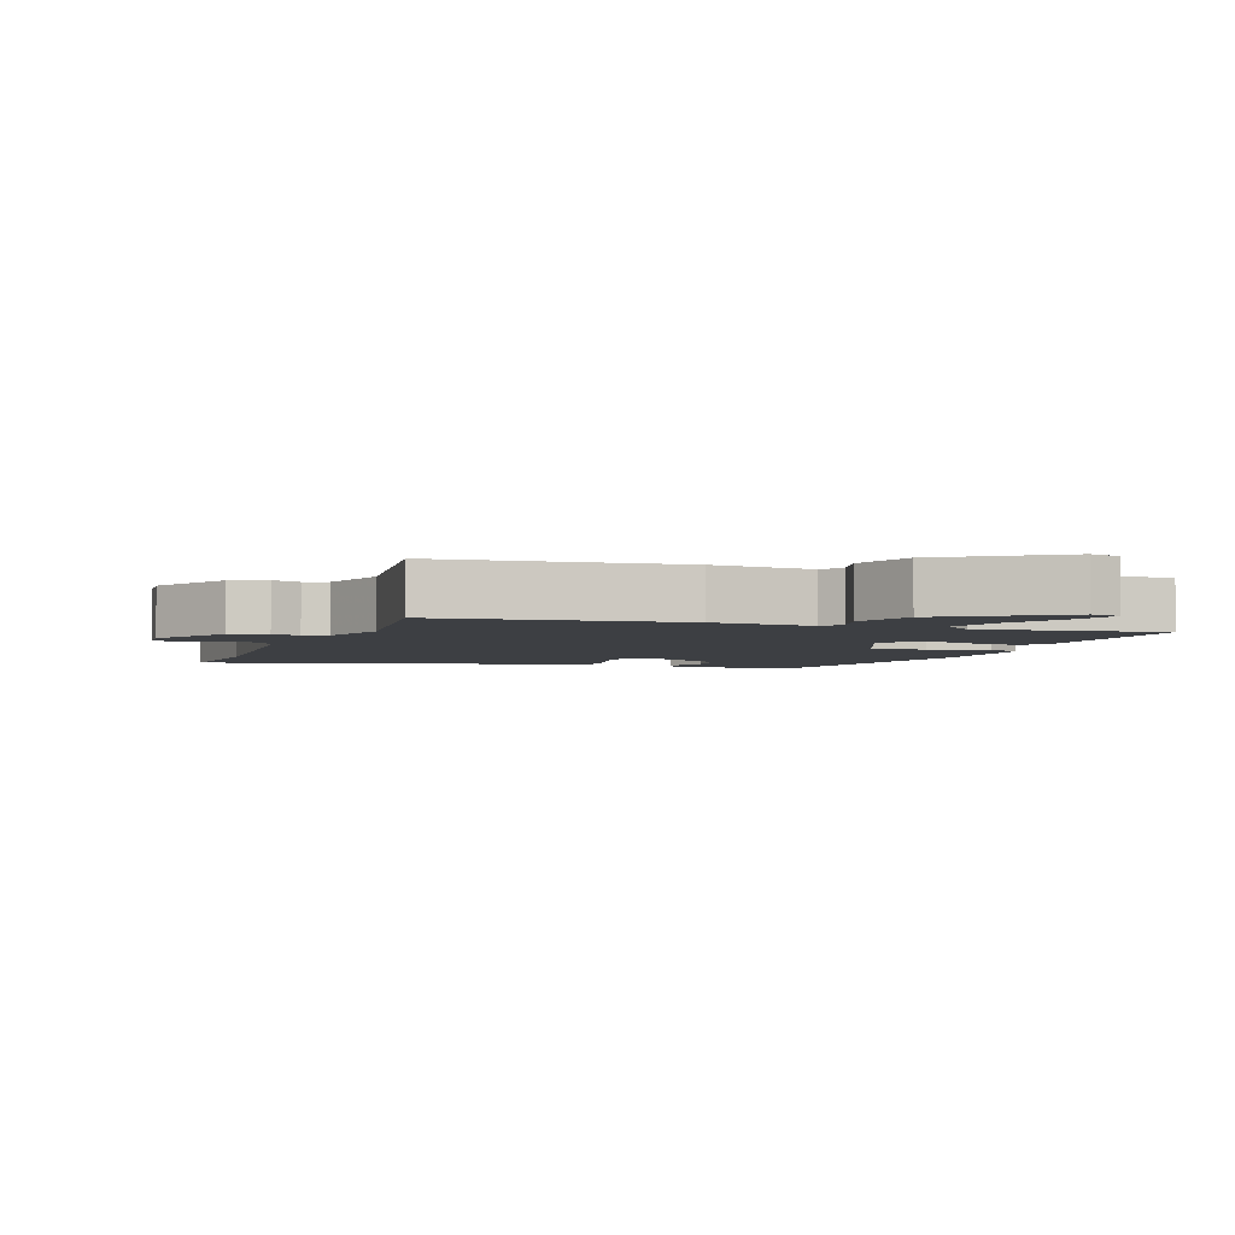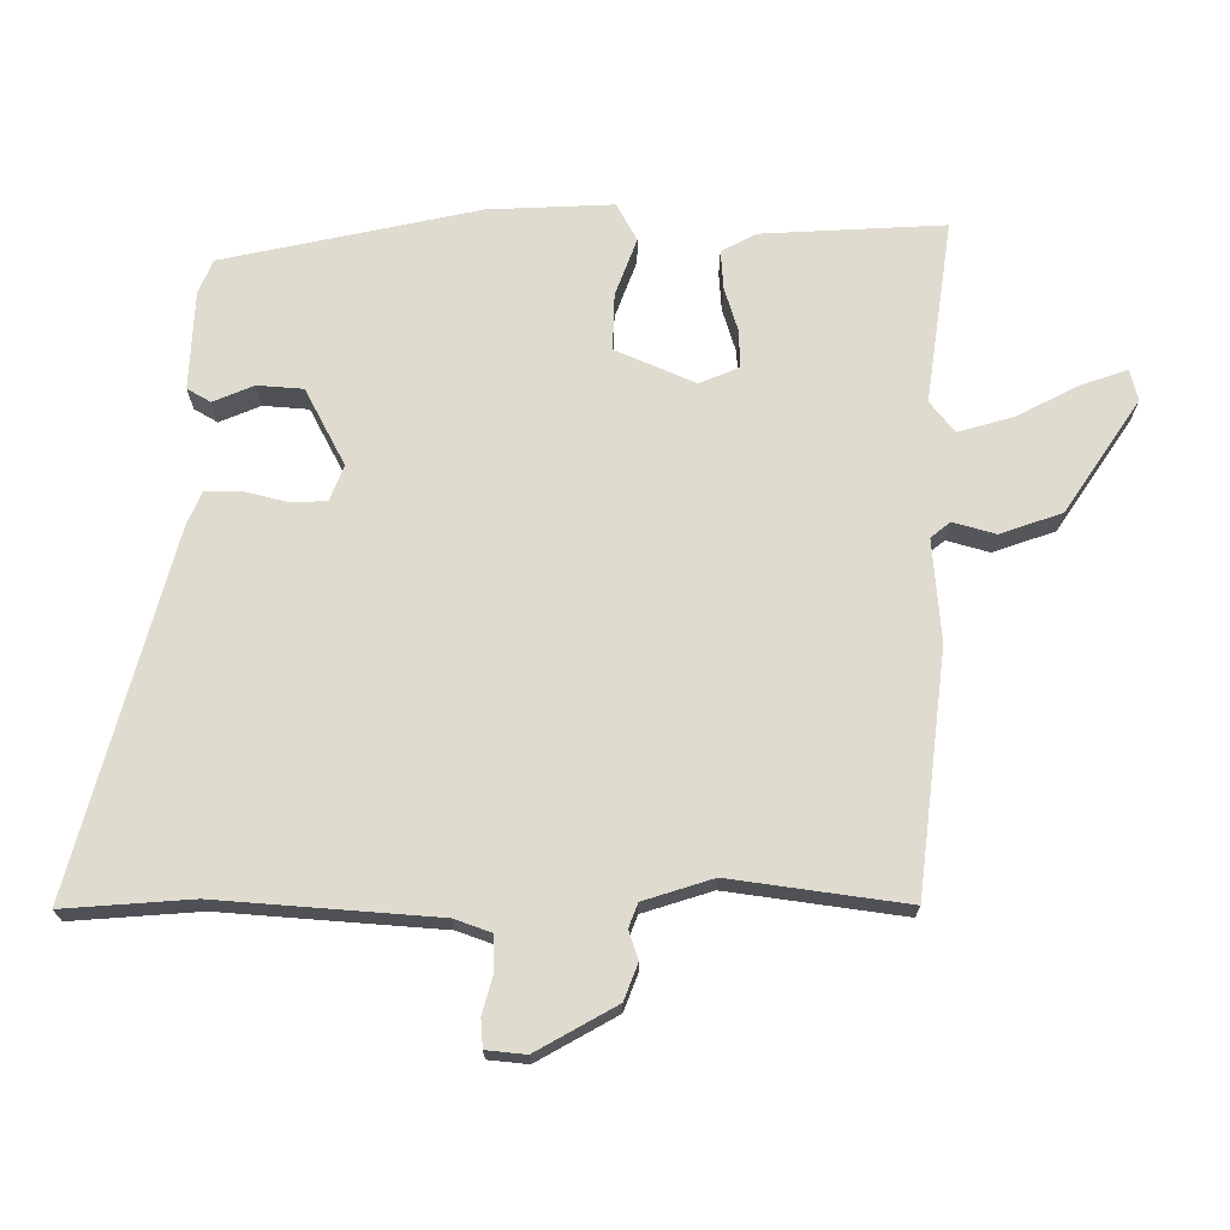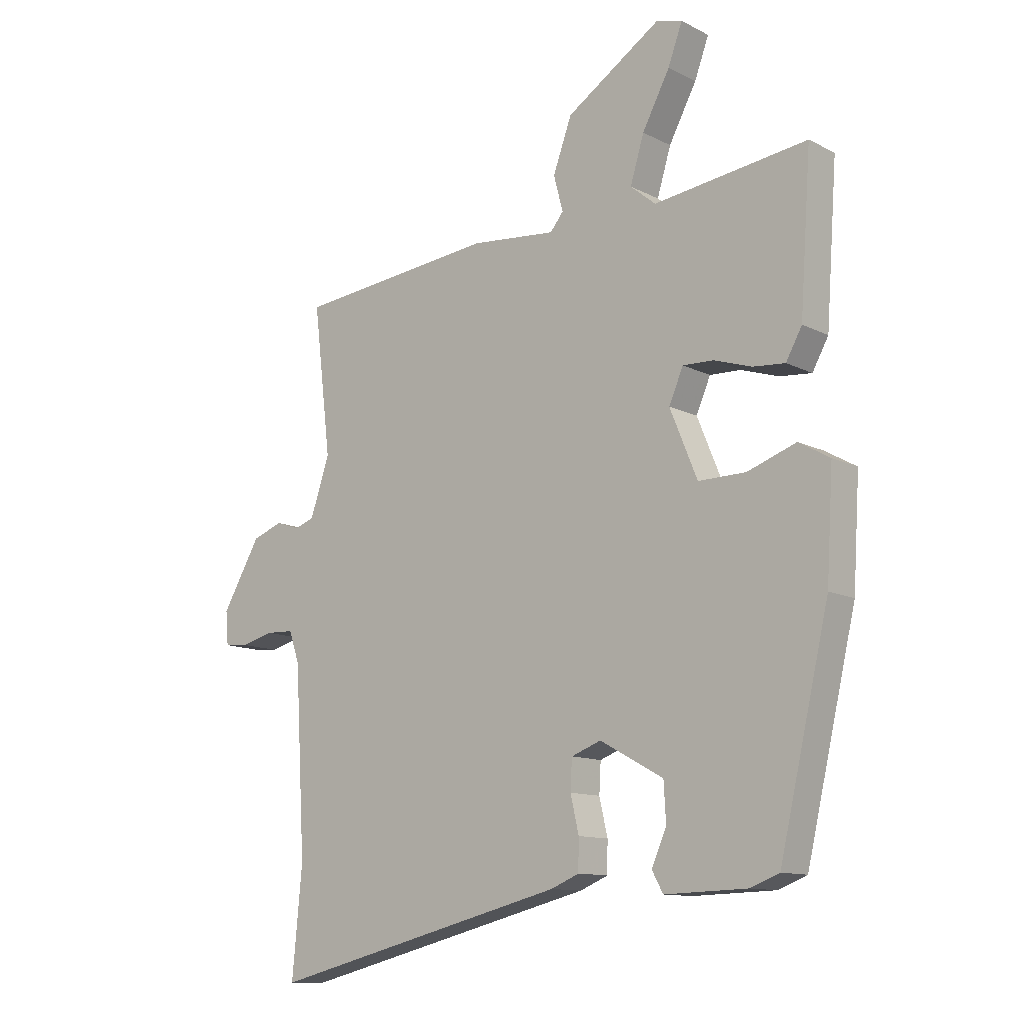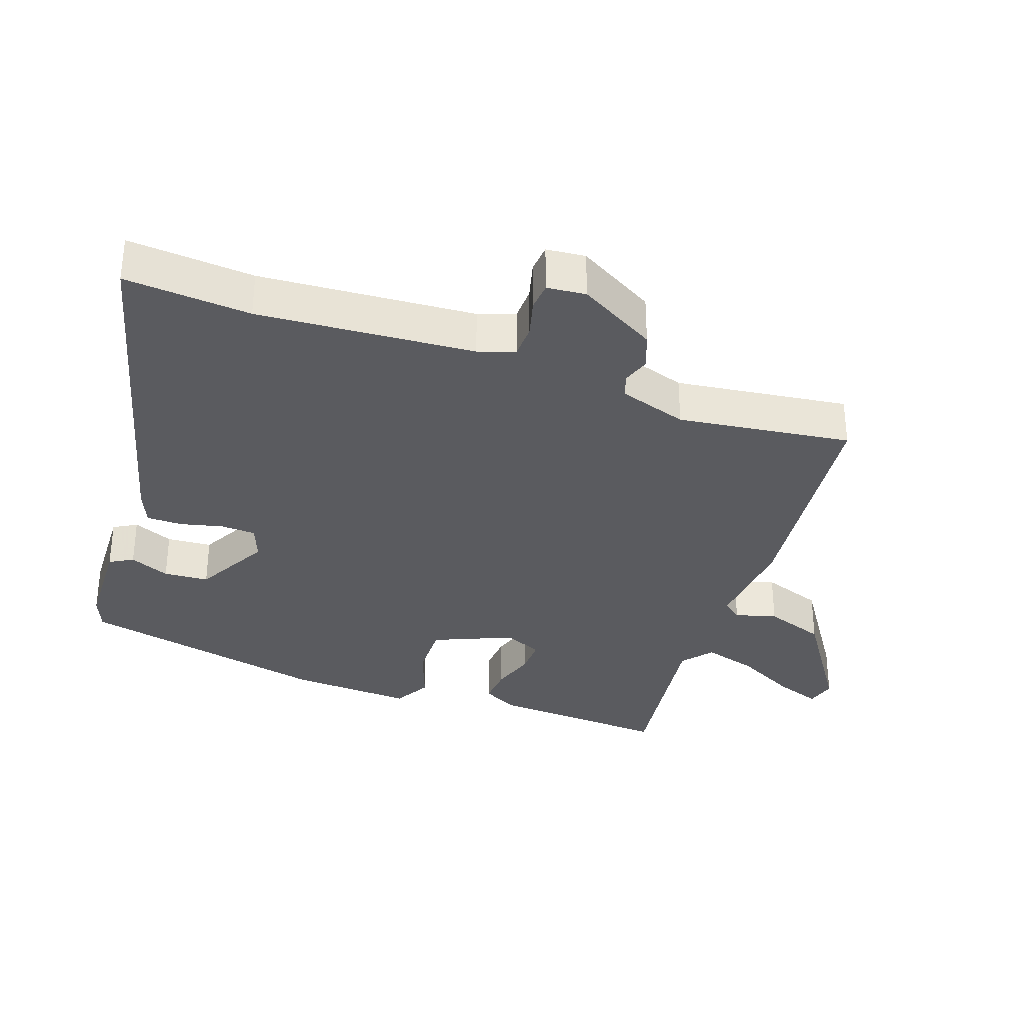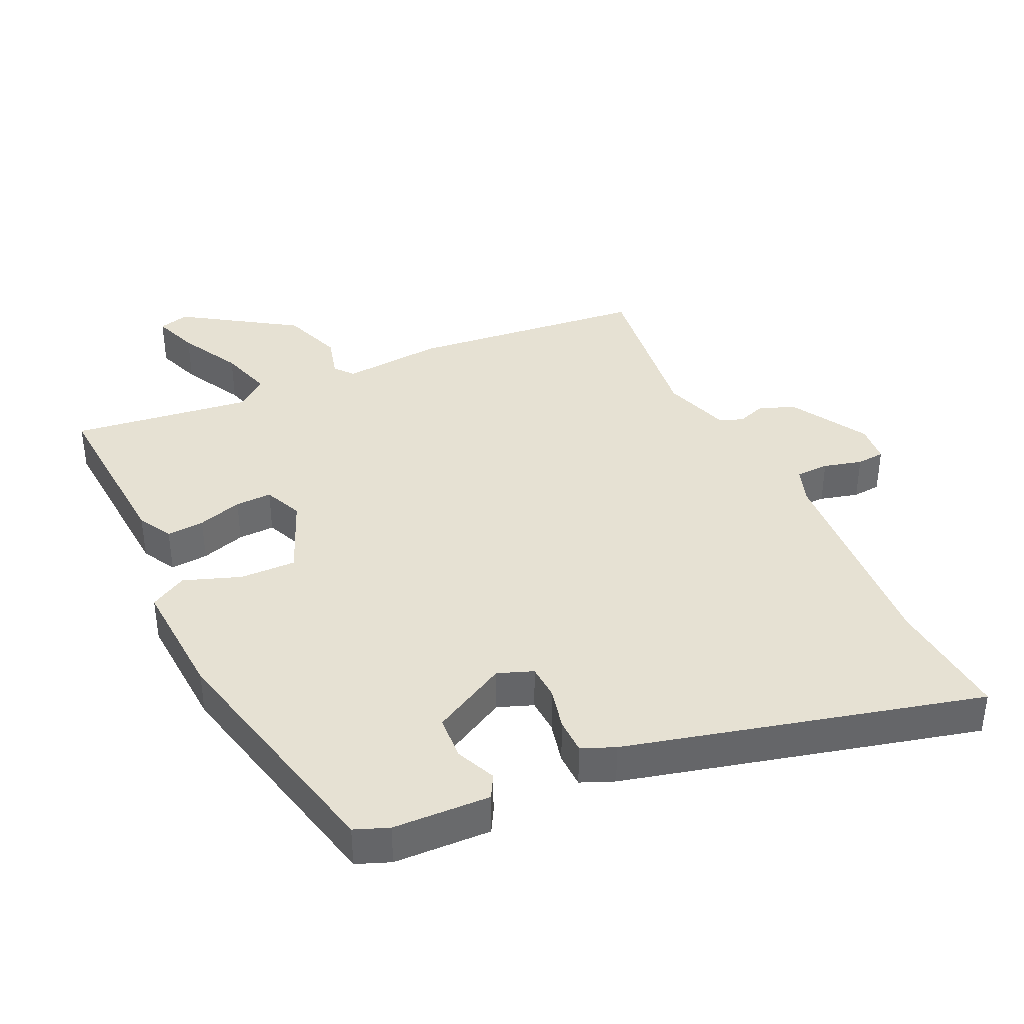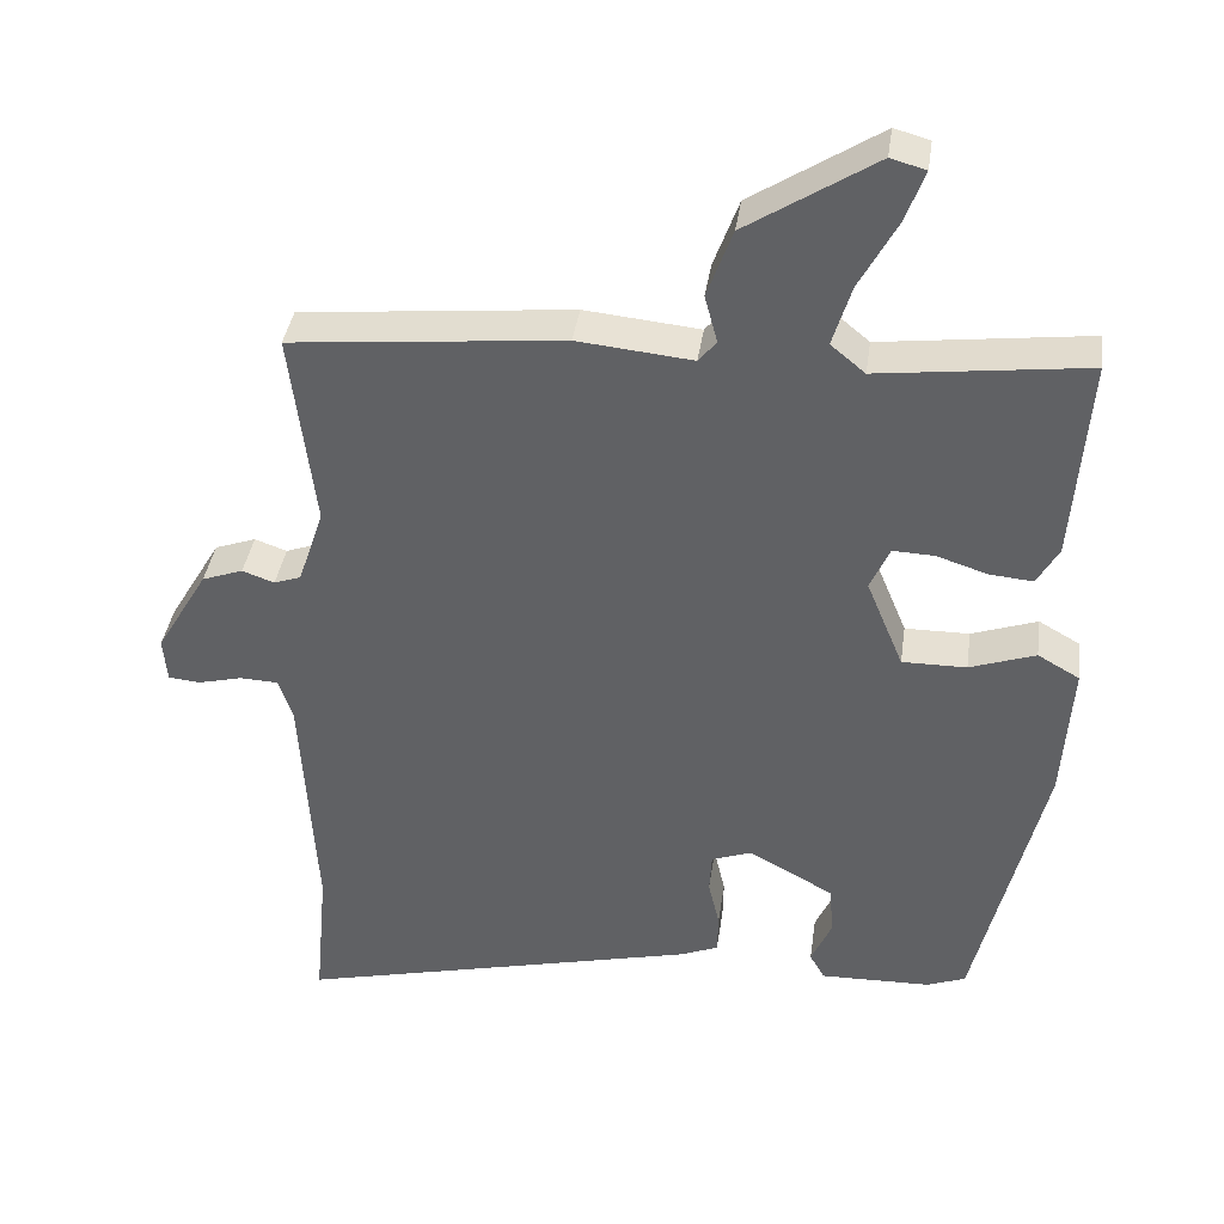
<metadata>
{"format":"obj","ext":"obj","renderer":"f3d","projection":"perspective","resolution":1024,"background":"white","views":[{"elev":-3.8,"azim":-19.4,"up":"+Y"},{"elev":70.3,"azim":-88.8,"up":"+Y"},{"elev":-11.9,"azim":40.0,"up":"+Z"},{"elev":-33.3,"azim":-108.8,"up":"+Y"},{"elev":38.7,"azim":155.3,"up":"+Y"},{"elev":38.8,"azim":8.2,"up":"+Z"}]}
</metadata>
<code>
v -0.484 0.07 0.5
v -0.12 0.07 0.537
v 0.034 0.07 0.522
v 0.058 0.07 0.551
v 0.041 0.07 0.615
v 0.075 0.07 0.708
v 0.247 0.07 0.819
v 0.294 0.07 0.806
v 0.268 0.07 0.736
v 0.218 0.07 0.643
v 0.193 0.07 0.561
v 0.239 0.07 0.523
v 0.517 0.07 0.558
v 0.497 0.07 0.282
v 0.468 0.07 0.23
v 0.41 0.07 0.235
v 0.342 0.07 0.257
v 0.286 0.07 0.259
v 0.26 0.07 0.2
v 0.31 0.07 0.079
v 0.396 0.07 0.08
v 0.484 0.07 0.111
v 0.54 0.07 0.079
v 0.528 0.07 -0.11
v 0.438 0.07 -0.494
v 0.386 0.07 -0.514
v 0.237 0.07 -0.518
v 0.217 0.07 -0.482
v 0.244 0.07 -0.421
v 0.24 0.07 -0.352
v 0.125 0.07 -0.289
v 0.071 0.07 -0.309
v 0.068 0.07 -0.363
v 0.083 0.07 -0.428
v 0.082 0.07 -0.483
v 0.031 0.07 -0.504
v -0.513 0.07 -0.638
v -0.495 0.07 -0.445
v -0.514 0.07 -0.114
v -0.533 0.07 -0.058
v -0.584 0.07 -0.056
v -0.643 0.07 -0.071
v -0.686 0.07 -0.067
v -0.691 0.07 -0.007
v -0.621 0.07 0.112
v -0.566 0.07 0.132
v -0.523 0.07 0.117
v -0.487 0.07 0.13
v -0.452 0.07 0.234
v -0.484 0 0.5
v -0.12 0 0.537
v 0.034 0 0.522
v 0.058 0 0.551
v 0.041 0 0.615
v 0.075 0 0.708
v 0.247 0 0.819
v 0.294 0 0.806
v 0.268 0 0.736
v 0.218 0 0.643
v 0.193 0 0.561
v 0.239 0 0.523
v 0.517 0 0.558
v 0.497 0 0.282
v 0.468 0 0.23
v 0.41 0 0.235
v 0.342 0 0.257
v 0.286 0 0.259
v 0.26 0 0.2
v 0.31 0 0.079
v 0.396 0 0.08
v 0.484 0 0.111
v 0.54 0 0.079
v 0.528 0 -0.11
v 0.438 0 -0.494
v 0.386 0 -0.514
v 0.237 0 -0.518
v 0.217 0 -0.482
v 0.244 0 -0.421
v 0.24 0 -0.352
v 0.125 0 -0.289
v 0.071 0 -0.309
v 0.068 0 -0.363
v 0.083 0 -0.428
v 0.082 0 -0.483
v 0.031 0 -0.504
v -0.513 0 -0.638
v -0.495 0 -0.445
v -0.514 0 -0.114
v -0.533 0 -0.058
v -0.584 0 -0.056
v -0.643 0 -0.071
v -0.686 0 -0.067
v -0.691 0 -0.007
v -0.621 0 0.112
v -0.566 0 0.132
v -0.523 0 0.117
v -0.487 0 0.13
v -0.452 0 0.234
f 44 45 46 47
f 44 47 48
f 41 42 43 44
f 40 41 44 48
f 39 40 48 49
f 35 36 37 38
f 33 34 35 38
f 32 33 38 39
f 31 32 39 49
f 26 27 28 29
f 26 29 30
f 25 26 30
f 24 25 30
f 21 22 23 24
f 20 21 24 30
f 19 20 30 31
f 14 15 16 17
f 12 13 14 17
f 11 12 17 18
f 7 8 9 10
f 7 10 11
f 4 5 6 7
f 4 7 11
f 3 4 11 18
f 19 31 49 1
f 3 18 19
f 1 2 3 19
f 96 95 94 93
f 97 96 93
f 93 92 91 90
f 97 93 90 89
f 98 97 89 88
f 87 86 85 84
f 87 84 83 82
f 88 87 82 81
f 98 88 81 80
f 78 77 76 75
f 79 78 75
f 79 75 74
f 79 74 73
f 73 72 71 70
f 79 73 70 69
f 80 79 69 68
f 66 65 64 63
f 66 63 62 61
f 67 66 61 60
f 59 58 57 56
f 60 59 56
f 56 55 54 53
f 60 56 53
f 67 60 53 52
f 50 98 80 68
f 68 67 52
f 68 52 51 50
f 1 50 51 2
f 2 51 52 3
f 3 52 53 4
f 4 53 54 5
f 5 54 55 6
f 6 55 56 7
f 7 56 57 8
f 8 57 58 9
f 9 58 59 10
f 10 59 60 11
f 11 60 61 12
f 12 61 62 13
f 13 62 63 14
f 14 63 64 15
f 15 64 65 16
f 16 65 66 17
f 17 66 67 18
f 18 67 68 19
f 19 68 69 20
f 20 69 70 21
f 21 70 71 22
f 22 71 72 23
f 23 72 73 24
f 24 73 74 25
f 25 74 75 26
f 26 75 76 27
f 27 76 77 28
f 28 77 78 29
f 29 78 79 30
f 30 79 80 31
f 31 80 81 32
f 32 81 82 33
f 33 82 83 34
f 34 83 84 35
f 35 84 85 36
f 36 85 86 37
f 37 86 87 38
f 38 87 88 39
f 39 88 89 40
f 40 89 90 41
f 41 90 91 42
f 42 91 92 43
f 43 92 93 44
f 44 93 94 45
f 45 94 95 46
f 46 95 96 47
f 47 96 97 48
f 48 97 98 49
f 49 98 50 1

</code>
